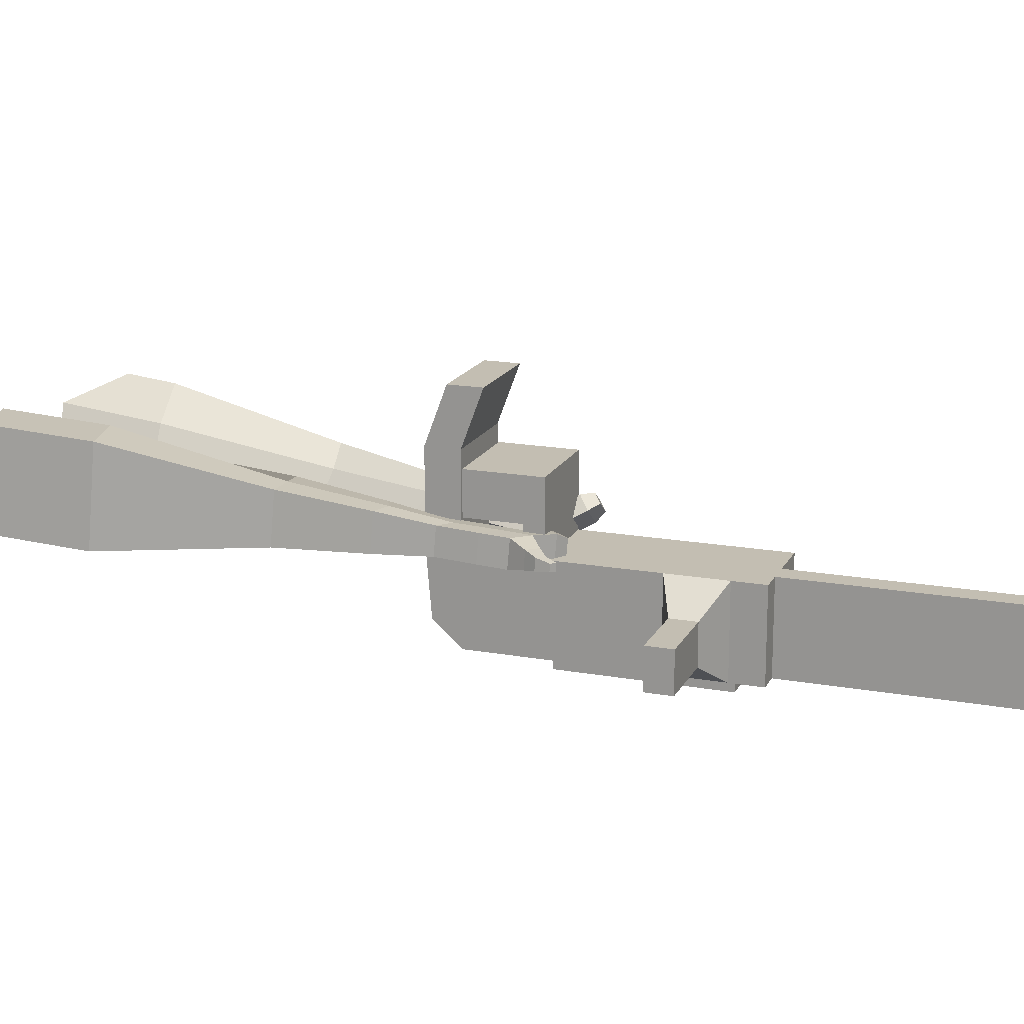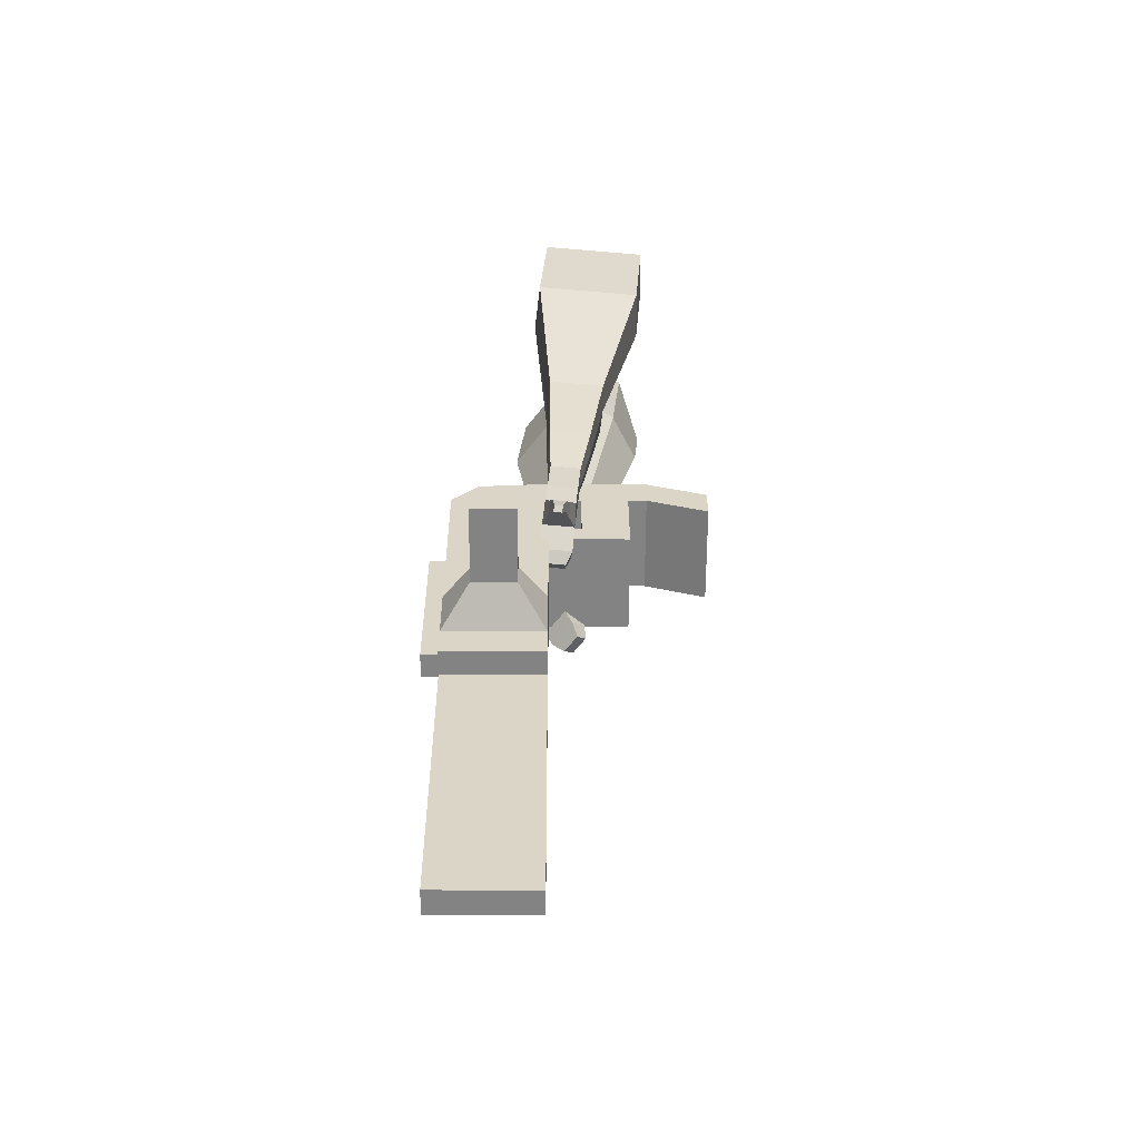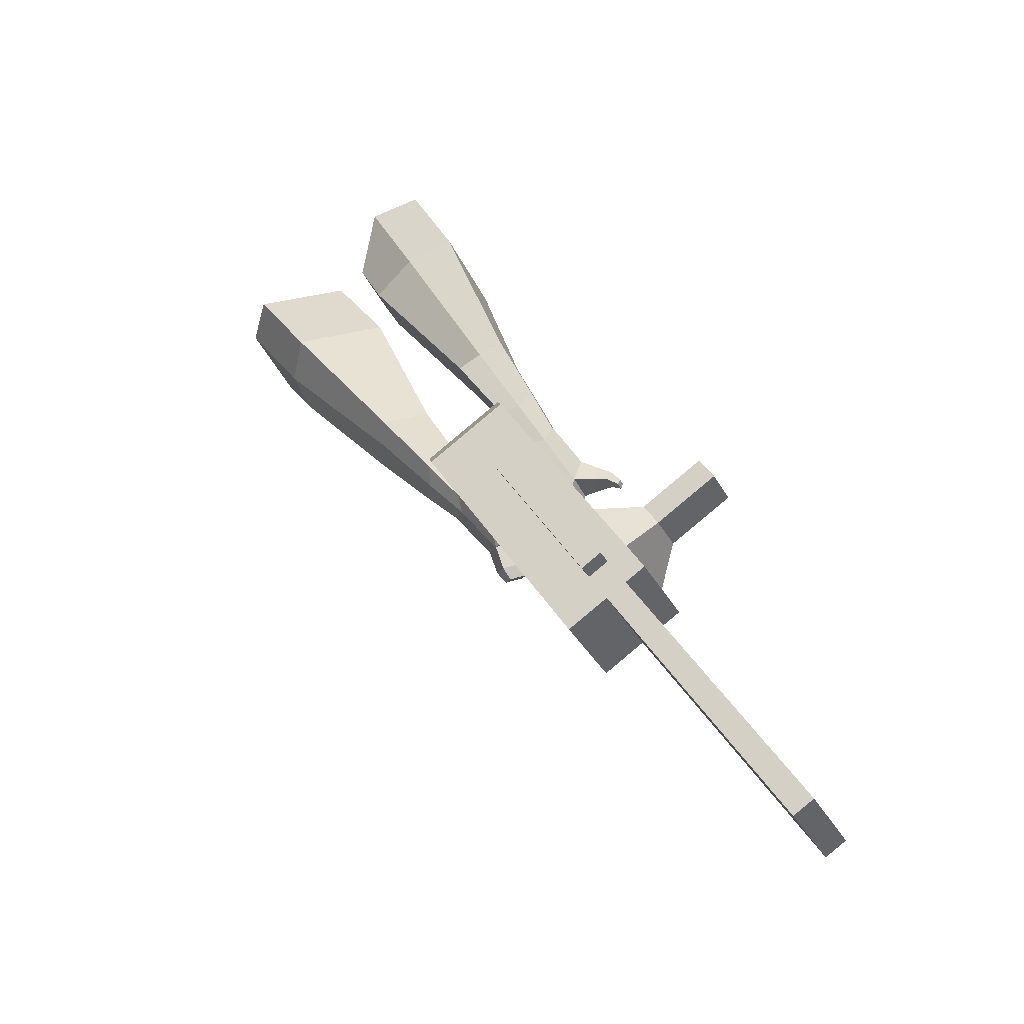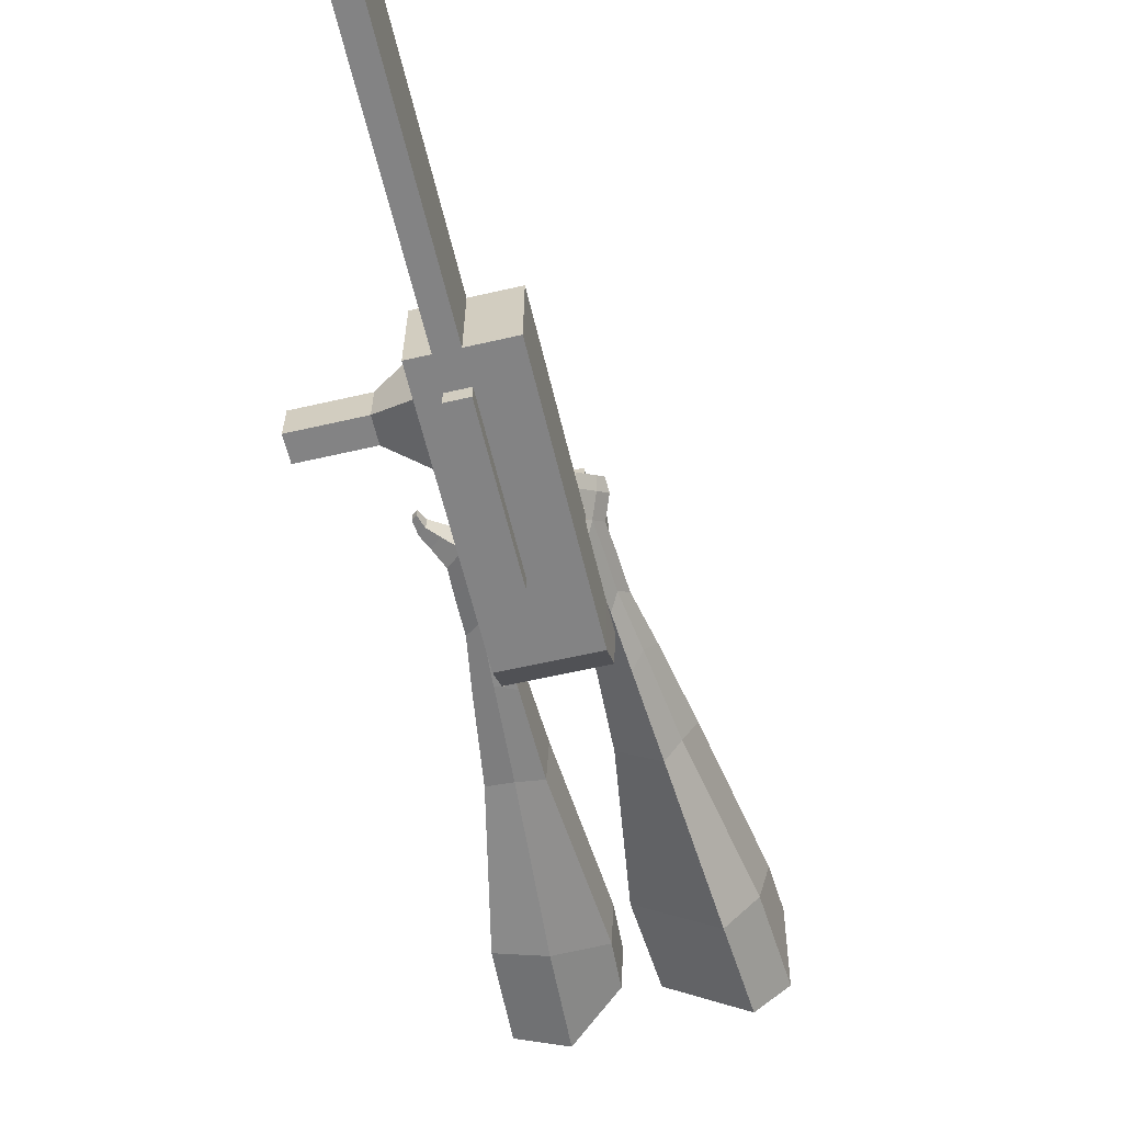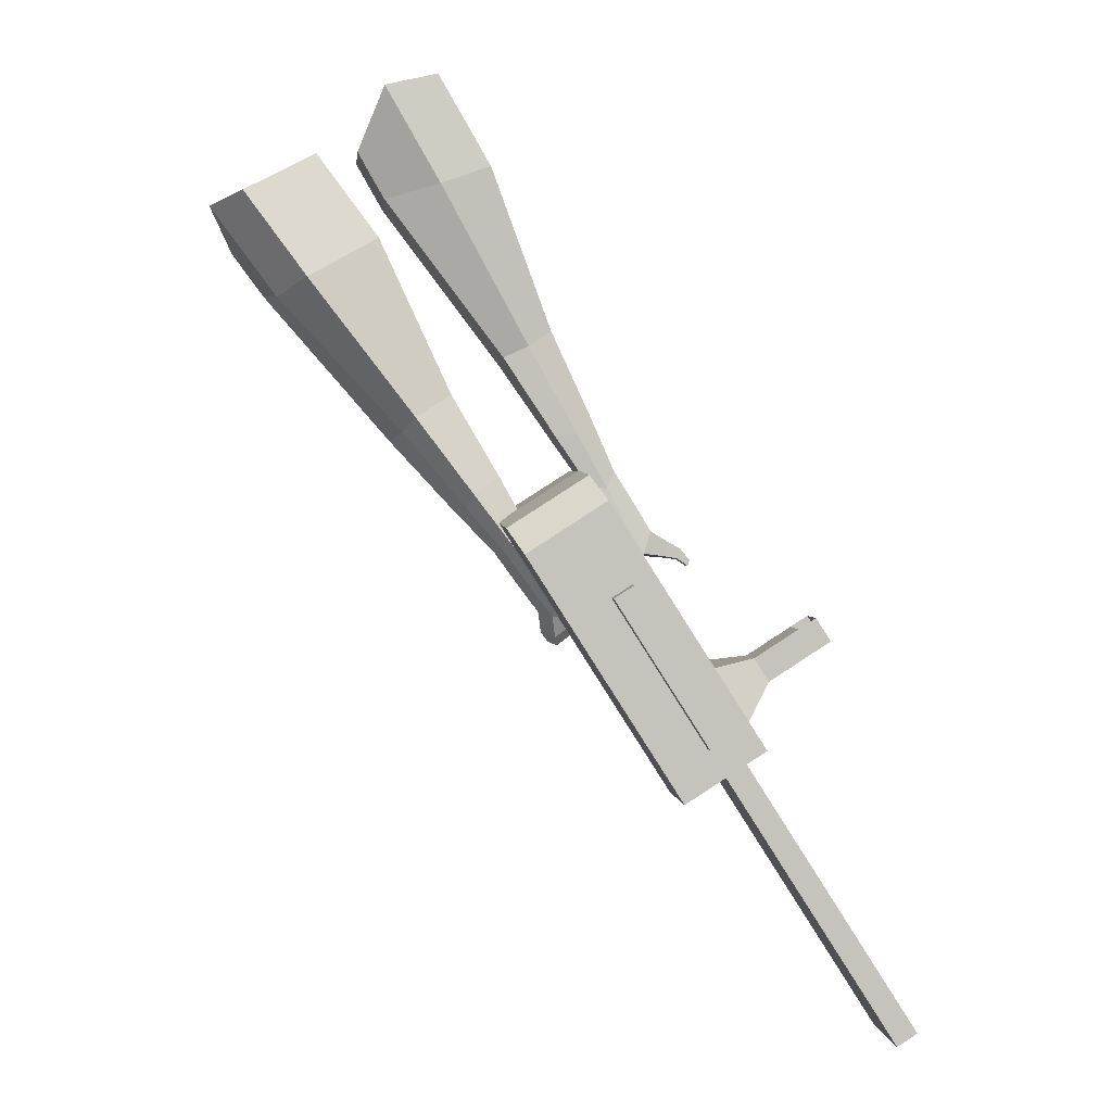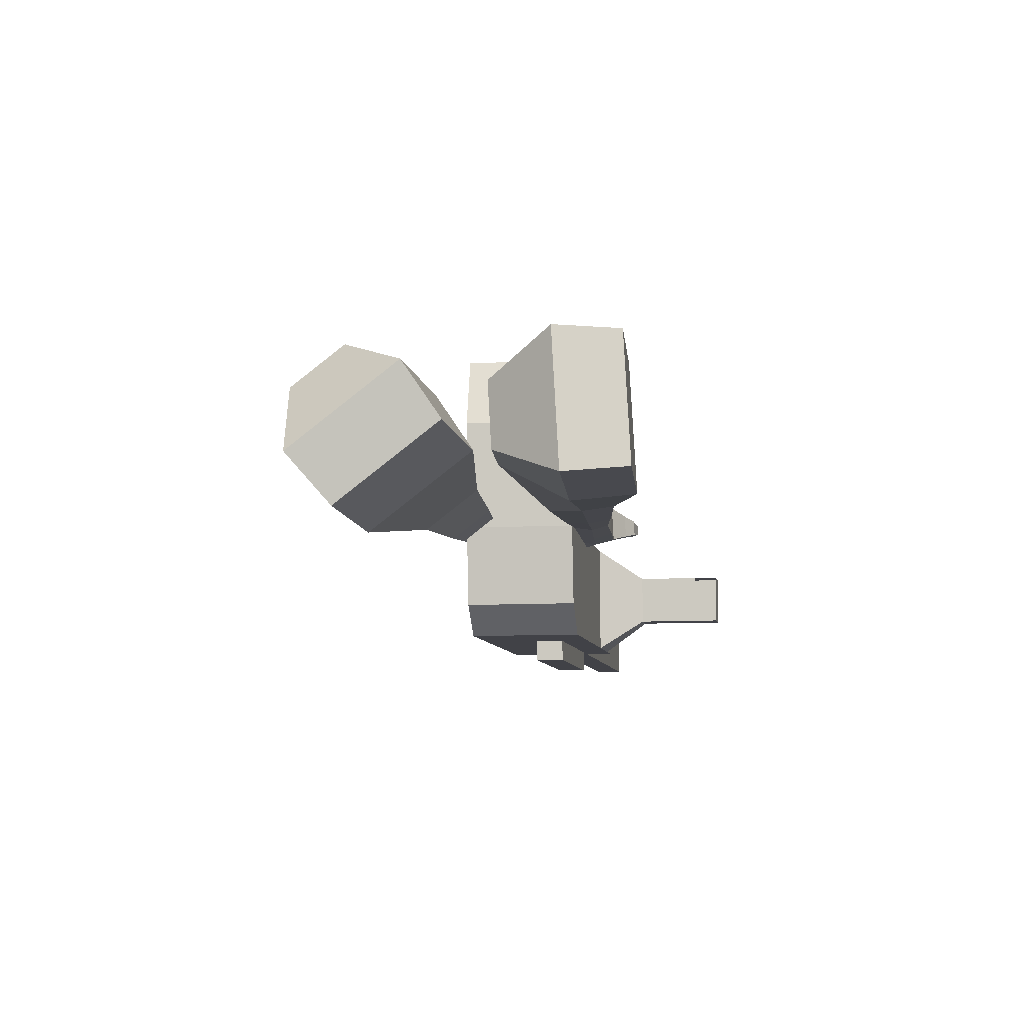
<metadata>
{"format":"obj","ext":"obj","renderer":"f3d","projection":"perspective","resolution":1024,"background":"white","views":[{"elev":17.6,"azim":77.4,"up":"+Y"},{"elev":-28.5,"azim":89.9,"up":"+Z"},{"elev":-33.4,"azim":24.6,"up":"+Z"},{"elev":-61.1,"azim":160.8,"up":"+Y"},{"elev":1.5,"azim":-5.2,"up":"+Z"},{"elev":-7.0,"azim":-24.3,"up":"+Y"}]}
</metadata>
<code>
o Cube.046_Cube.010
v 366.6 294.9 -1021
v 367.9 74.45 -1021
v 485.3 295.5 -1207
v 486.5 75.08 -1207
v 180.9 293.8 -1140
v 182.2 73.35 -1140
v 299.5 294.4 -1326
v 300.8 73.99 -1326
v 203.3 294 -765.6
v 204.6 73.57 -765.5
v 18.84 72.48 -884.1
v 17.57 292.9 -884.2
v 129.4 293.6 -649.8
v 130.7 73.17 -649.8
v -55.07 72.08 -768.4
v -56.34 292.5 -768.4
v 85.76 293.3 -581.4
v 94.11 133.1 -592.7
v -91.65 132 -711.4
v -100 292.2 -700.1
v 128.2 513.3 -649.9
v -57.6 512.2 -768.5
v 84.49 513.1 -581.5
v -101.3 512 -700.1
v 228.8 294.1 -805.5
v 230.1 73.71 -805.4
v 43.05 293 -924.1
v 44.32 72.61 -924
v 202.9 366.7 -765.6
v 17.15 365.6 -884.2
v 228.4 366.9 -805.5
v 42.63 365.8 -924.1
v 202.3 472.3 -765.6
v 16.55 471.2 -884.2
v 227.8 472.4 -805.5
v 42.03 471.3 -924.1
v 130.7 366.3 -652.5
v -55.09 365.2 -771.1
v 130.1 471.9 -652.5
v -55.69 470.8 -771.1
v 154.9 650.2 -693.1
v -30.82 649.1 -811.7
v 111.3 650 -624.7
v -74.48 648.9 -743.3
v 443.4 295.3 -1142
v 444.7 74.86 -1141
v 257.6 294.2 -1260
v 258.9 73.76 -1260
v 392.4 294.9 -1266
v 393.7 74.54 -1266
v 273.8 294.3 -1081
v 275 73.9 -1081
v 110.5 293.4 -824.9
v 111.7 73.02 -824.8
v 36.54 293 -709.1
v 37.81 72.63 -709.1
v -7.124 292.8 -640.8
v 1.234 132.5 -652.1
v 35.28 512.8 -709.2
v -8.387 512.5 -640.8
v 137.2 73.16 -864.7
v 135.9 293.6 -864.8
v 110 366.2 -824.9
v 135.5 366.3 -864.8
v 109.4 471.7 -824.9
v 134.9 471.9 -864.8
v 37.79 365.8 -711.8
v 37.19 471.4 -711.8
v 62.06 649.7 -752.4
v 18.4 649.4 -684
v 351.8 74.31 -1201
v 350.5 294.7 -1201
v 438.8 295.2 -1237
v 321.5 74.17 -1051
v 158.2 73.3 -795.2
v 84.25 72.9 -679.4
v 47.67 132.8 -622.4
v 182.4 293.8 -835.1
v 182 366.6 -835.1
v 181.3 472.2 -835.2
v 397 295 -1171
v 440.1 74.81 -1237
v 320.2 294.6 -1051
v 156.9 293.7 -795.2
v 82.98 293.3 -679.5
v 39.32 293.1 -611.1
v 81.72 513 -679.5
v 38.05 512.8 -611.2
v 183.6 73.43 -835.1
v 156.5 366.5 -795.2
v 155.9 472 -795.3
v 84.23 366.1 -682.1
v 83.63 471.6 -682.1
v 108.5 650 -722.7
v 64.84 649.7 -654.4
v 398.2 74.59 -1171
v 183.9 32.17 -835.1
v 137.4 31.89 -864.7
v 398.5 33.32 -1171
v 352 33.04 -1201
v 275.3 32.63 -1081
v 321.7 32.91 -1051
v 500.6 234.1 -1058
v 466.7 234 -1005
v 467.3 136.5 -1005
v 501.2 136.7 -1058
v 540.8 234.4 -1032
v 506.9 234.2 -979.2
v 507.4 136.7 -979.2
v 541.4 136.9 -1032
v 602.2 234.7 -993.1
v 568.3 234.6 -940
v 568.8 137.1 -939.9
v 602.8 137.3 -993.1
v 641.7 235 -967.9
v 607.8 234.8 -914.7
v 608.4 137.3 -914.7
v 642.3 137.5 -967.8
v 829.8 76.9 -1847
v 783.4 76.63 -1877
v 782.1 297 -1877
v 828.5 297.3 -1847
f 45 46 4 3
f 49 50 8 7
f 47 48 6 5
f 26 25 9 10
f 72 47 5 51
f 96 46 2 74
f 10 9 13 14
f 84 9 29 90
f 89 26 10 75
f 27 28 11 12
f 76 14 18 77
f 75 10 14 76
f 12 11 15 16
f 53 12 16 55
f 86 77 18 17
f 16 15 19 20
f 16 20 24 22
f 14 13 17 18
f 59 22 42 69
f 86 17 23 88
f 17 13 21 23
f 55 16 22 59
f 5 6 28 27
f 74 2 26 89
f 51 5 27 62
f 2 1 25 26
f 32 30 34 36
f 62 27 32 64
f 27 12 30 32
f 9 25 31 29
f 66 36 34 65
f 90 29 37 92
f 64 32 36 66
f 29 31 35 33
f 92 37 39 93
f 29 33 39 37
f 34 30 38 40
f 65 34 40 68
f 69 42 44 70
f 23 21 41 43
f 88 23 43 95
f 22 24 44 42
f 82 4 46 96
f 49 7 47 72
f 7 8 48 47
f 46 45 103 106
f 73 49 72 81
f 8 50 71 48
f 24 60 70 44
f 94 69 70 95
f 91 65 68 93
f 38 67 68 40
f 79 64 66 80
f 30 63 67 38
f 80 66 65 91
f 78 62 64 79
f 83 51 62 78
f 6 52 61 28
f 85 55 59 87
f 20 57 60 24
f 87 59 69 94
f 20 19 58 57
f 84 53 55 85
f 11 54 56 15
f 15 56 58 19
f 28 61 54 11
f 12 53 63 30
f 48 71 52 6
f 81 72 51 83
f 50 49 121 120
f 3 4 82 73
f 45 81 83 1
f 9 84 85 13
f 21 87 94 41
f 13 85 87 21
f 1 83 78 25
f 25 78 79 31
f 35 80 91 33
f 31 79 80 35
f 33 91 93 39
f 41 94 95 43
f 3 73 81 45
f 50 82 96 71
f 60 88 95 70
f 67 92 93 68
f 63 90 92 67
f 52 71 100 101
f 57 86 88 60
f 57 58 77 86
f 54 75 76 56
f 56 76 77 58
f 61 89 75 54
f 53 84 90 63
f 89 61 98 97
f 101 102 97 98
f 100 99 102 101
f 61 52 101 98
f 74 89 97 102
f 71 96 99 100
f 96 74 102 99
f 106 103 107 110
f 1 2 105 104
f 2 46 106 105
f 45 1 104 103
f 109 110 114 113
f 104 105 109 108
f 105 106 110 109
f 103 104 108 107
f 113 114 118 117
f 107 108 112 111
f 110 107 111 114
f 108 109 113 112
f 116 117 118 115
f 111 112 116 115
f 114 111 115 118
f 122 119 120 121
f 82 50 120 119
f 73 82 119 122
f 49 73 122 121
o Cube.047_Cube.022
v -239.5 523.6 297.5
v -235.2 283 318.9
v -121 507.1 87.55
v -116.7 266.4 108.9
v -420.1 446.7 133.8
v -418 323.3 144.8
v -359.4 438.3 26.15
v -357.2 314.9 37.12
v 22.86 293.7 -262
v 20.62 419.7 -273.2
v -89.66 412.3 -334.9
v -87.42 286.2 -323.7
v 113.5 294.6 -458.6
v 111.9 387.3 -466.9
v 30.81 381.8 -512.2
v 32.46 289.2 -504
v 168.5 297.1 -582.9
v 167.3 364.9 -588.9
v 108 360.9 -622.1
v 109.2 293.1 -616
v -235.4 508.6 43.96
v -230.9 253.1 66.68
v -361.2 526.2 266.8
v -356.7 270.7 289.6
v -31.84 419.5 -309.2
v -29.46 285.7 -297.3
v 80.56 386.1 -506.2
v 82.3 287.8 -497.4
v 150.9 363.1 -629.3
v 152.2 291.2 -622.9
v 217.7 290.9 -662.9
v 216.5 358.6 -668.9
v 200 355.9 -720.6
v 201.3 284 -714.2
v 158.3 286.1 -705.6
v 157.1 353.8 -711.6
v 251.9 286.3 -721
v 250.7 354.1 -727
v 234.2 351.3 -778.7
v 235.5 279.4 -772.3
v 192.5 281.5 -763.8
v 191.3 349.2 -769.8
v 294 297.1 -745.7
v 293.2 340.7 -749.6
v 282.5 338.9 -782.8
v 283.4 292.6 -778.7
v 224.4 274.4 -826.7
v 181.4 276.5 -818.1
v 180.2 344.2 -824.2
v 223.1 346.3 -833.1
v 323.2 303.3 -761.7
v 322.7 332.7 -764.3
v 315.5 331.5 -786.7
v 316.1 300.3 -783.9
v 345.4 307 -787.8
v 345.1 325.3 -789.4
v 340.6 324.6 -803.5
v 341 305.1 -801.7
v 211 283.7 -855.6
v 182.4 285.1 -849.9
v 181.6 330.1 -853.9
v 210.1 331.5 -859.9
f 123 124 126 125
f 130 129 133 134
f 129 130 128 127
f 145 146 124 123
f 143 129 127 145
f 144 126 124 146
f 134 133 137 138
f 143 125 132 147
f 144 130 134 148
f 125 126 131 132
f 150 138 142 152
f 147 132 136 149
f 148 134 138 150
f 132 131 135 136
f 141 151 155 158
f 136 135 139 140
f 138 137 141 142
f 149 136 140 151
f 137 149 151 141
f 140 139 153 154
f 131 148 150 135
f 133 147 149 137
f 135 150 152 139
f 126 144 148 131
f 129 143 147 133
f 130 144 146 128
f 125 143 145 123
f 127 128 146 145
f 157 158 164 163
f 153 156 162 159
f 142 141 158 157
f 151 140 154 155
f 139 152 156 153
f 152 142 157 156
f 164 161 172 171
f 160 159 165 166
f 155 154 160 161
f 158 155 161 164
f 156 157 163 162
f 154 153 159 160
f 168 167 175 176
f 159 162 168 165
f 161 160 166 167
f 162 161 167 168
f 171 172 184 183
f 162 163 170 169
f 163 164 171 170
f 161 162 169 172
f 176 175 179 180
f 167 166 174 175
f 165 168 176 173
f 166 165 173 174
f 178 177 180 179
f 175 174 178 179
f 173 176 180 177
f 174 173 177 178
f 184 181 182 183
f 169 170 182 181
f 172 169 181 184
f 170 171 183 182
o Cube.048_Cube.024
v -512.2 370.4 147.8
v -673.7 223.9 43.62
v -369.5 351 -46.24
v -531 204.5 -150.4
v -626 521.2 -24.36
v -708.9 446.1 -77.77
v -552.9 511.3 -123.8
v -635.7 436.1 -177.3
v -288.8 253.7 -461.5
v -204.3 330.5 -406.9
v -261.5 430.6 -459.1
v -346.1 353.9 -513.6
v -158.1 259.9 -634
v -95.89 316.3 -593.9
v -138 389.9 -632.2
v -200.2 333.5 -672.3
v -75.8 266.6 -741.9
v -30.35 307.8 -712.6
v -61.11 361.6 -740.6
v -106.6 320.4 -769.9
v -430 452.6 -78.03
v -601.4 297.1 -188.6
v -581.5 473.2 128
v -753 317.7 17.37
v -227 382.5 -435.8
v -316.8 301 -493.7
v -103.9 353.4 -626.9
v -169.9 293.5 -669.5
v -28.28 333.8 -747.5
v -76.53 290 -778.6
v -18.64 256.2 -816
v 26.81 297.5 -786.7
v 32.07 327.2 -831.8
v -16.18 283.5 -863
v -46.69 313.2 -852.7
v -1.24 354.5 -823.4
v 21.84 249.9 -869.8
v 67.29 291.1 -840.5
v 72.55 320.9 -885.6
v 24.3 277.1 -916.7
v -6.212 306.9 -906.5
v 39.24 348.1 -877.1
v 65.75 233.9 -887.4
v 95 260.5 -868.5
v 98.39 279.6 -897.5
v 67.33 251.5 -917.6
v 32.7 302.6 -965.6
v 2.182 332.3 -955.3
v 47.63 373.6 -926
v 80.95 346.3 -934.5
v 95.1 221.7 -899.2
v 114.8 239.6 -886.4
v 117.1 252.6 -906
v 96.16 233.6 -919.5
v 121.6 217 -920.7
v 133.9 228.2 -912.8
v 135.3 236.3 -925
v 122.3 224.4 -933.5
v 39.96 328.4 -985.1
v 19.67 348.2 -978.3
v 49.89 375.6 -958.8
v 72.04 357.5 -964.4
f 185 186 188 187
f 192 191 195 196
f 191 192 190 189
f 207 208 186 185
f 205 191 189 207
f 206 188 186 208
f 196 195 199 200
f 205 187 194 209
f 206 192 196 210
f 187 188 193 194
f 212 200 204 214
f 209 194 198 211
f 210 196 200 212
f 194 193 197 198
f 203 213 217 220
f 198 197 201 202
f 200 199 203 204
f 211 198 202 213
f 199 211 213 203
f 202 201 215 216
f 193 210 212 197
f 195 209 211 199
f 197 212 214 201
f 188 206 210 193
f 191 205 209 195
f 192 206 208 190
f 187 205 207 185
f 189 190 208 207
f 219 220 226 225
f 215 218 224 221
f 204 203 220 219
f 213 202 216 217
f 201 214 218 215
f 214 204 219 218
f 226 223 234 233
f 222 221 227 228
f 217 216 222 223
f 220 217 223 226
f 218 219 225 224
f 216 215 221 222
f 230 229 237 238
f 221 224 230 227
f 223 222 228 229
f 224 223 229 230
f 233 234 246 245
f 224 225 232 231
f 225 226 233 232
f 223 224 231 234
f 238 237 241 242
f 229 228 236 237
f 227 230 238 235
f 228 227 235 236
f 240 239 242 241
f 237 236 240 241
f 235 238 242 239
f 236 235 239 240
f 246 243 244 245
f 231 232 244 243
f 234 231 243 246
f 232 233 245 244

</code>
